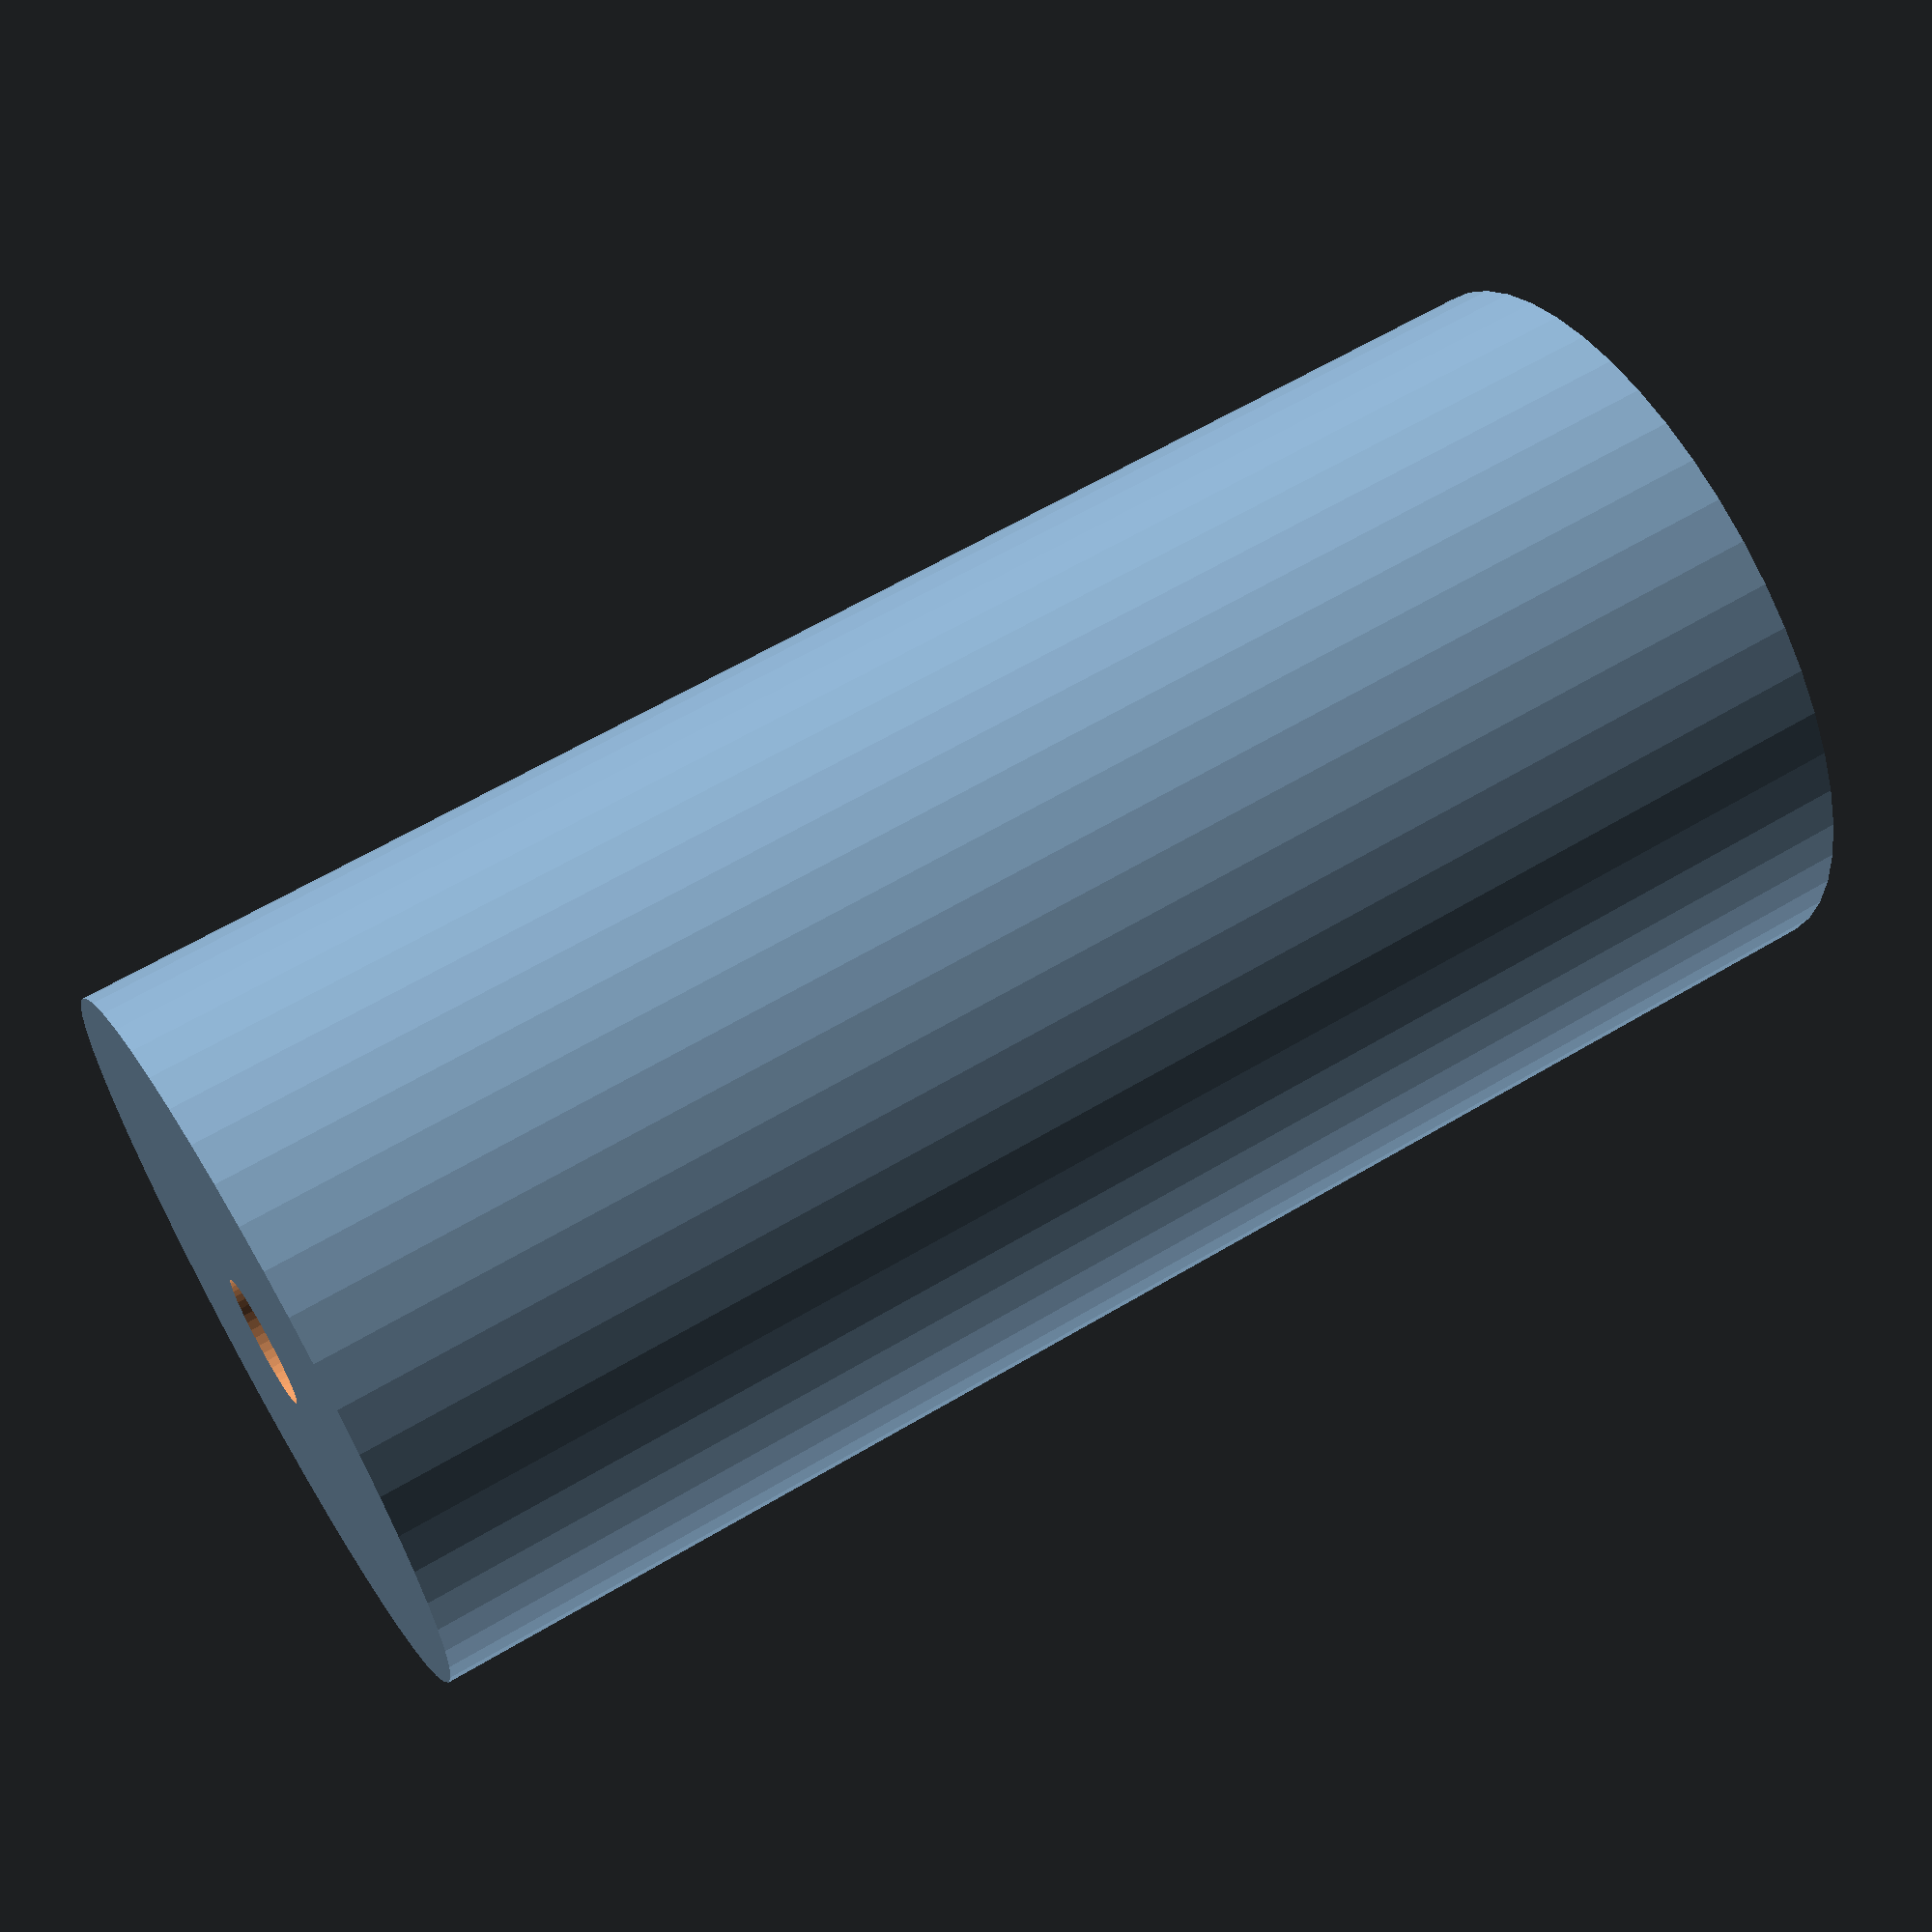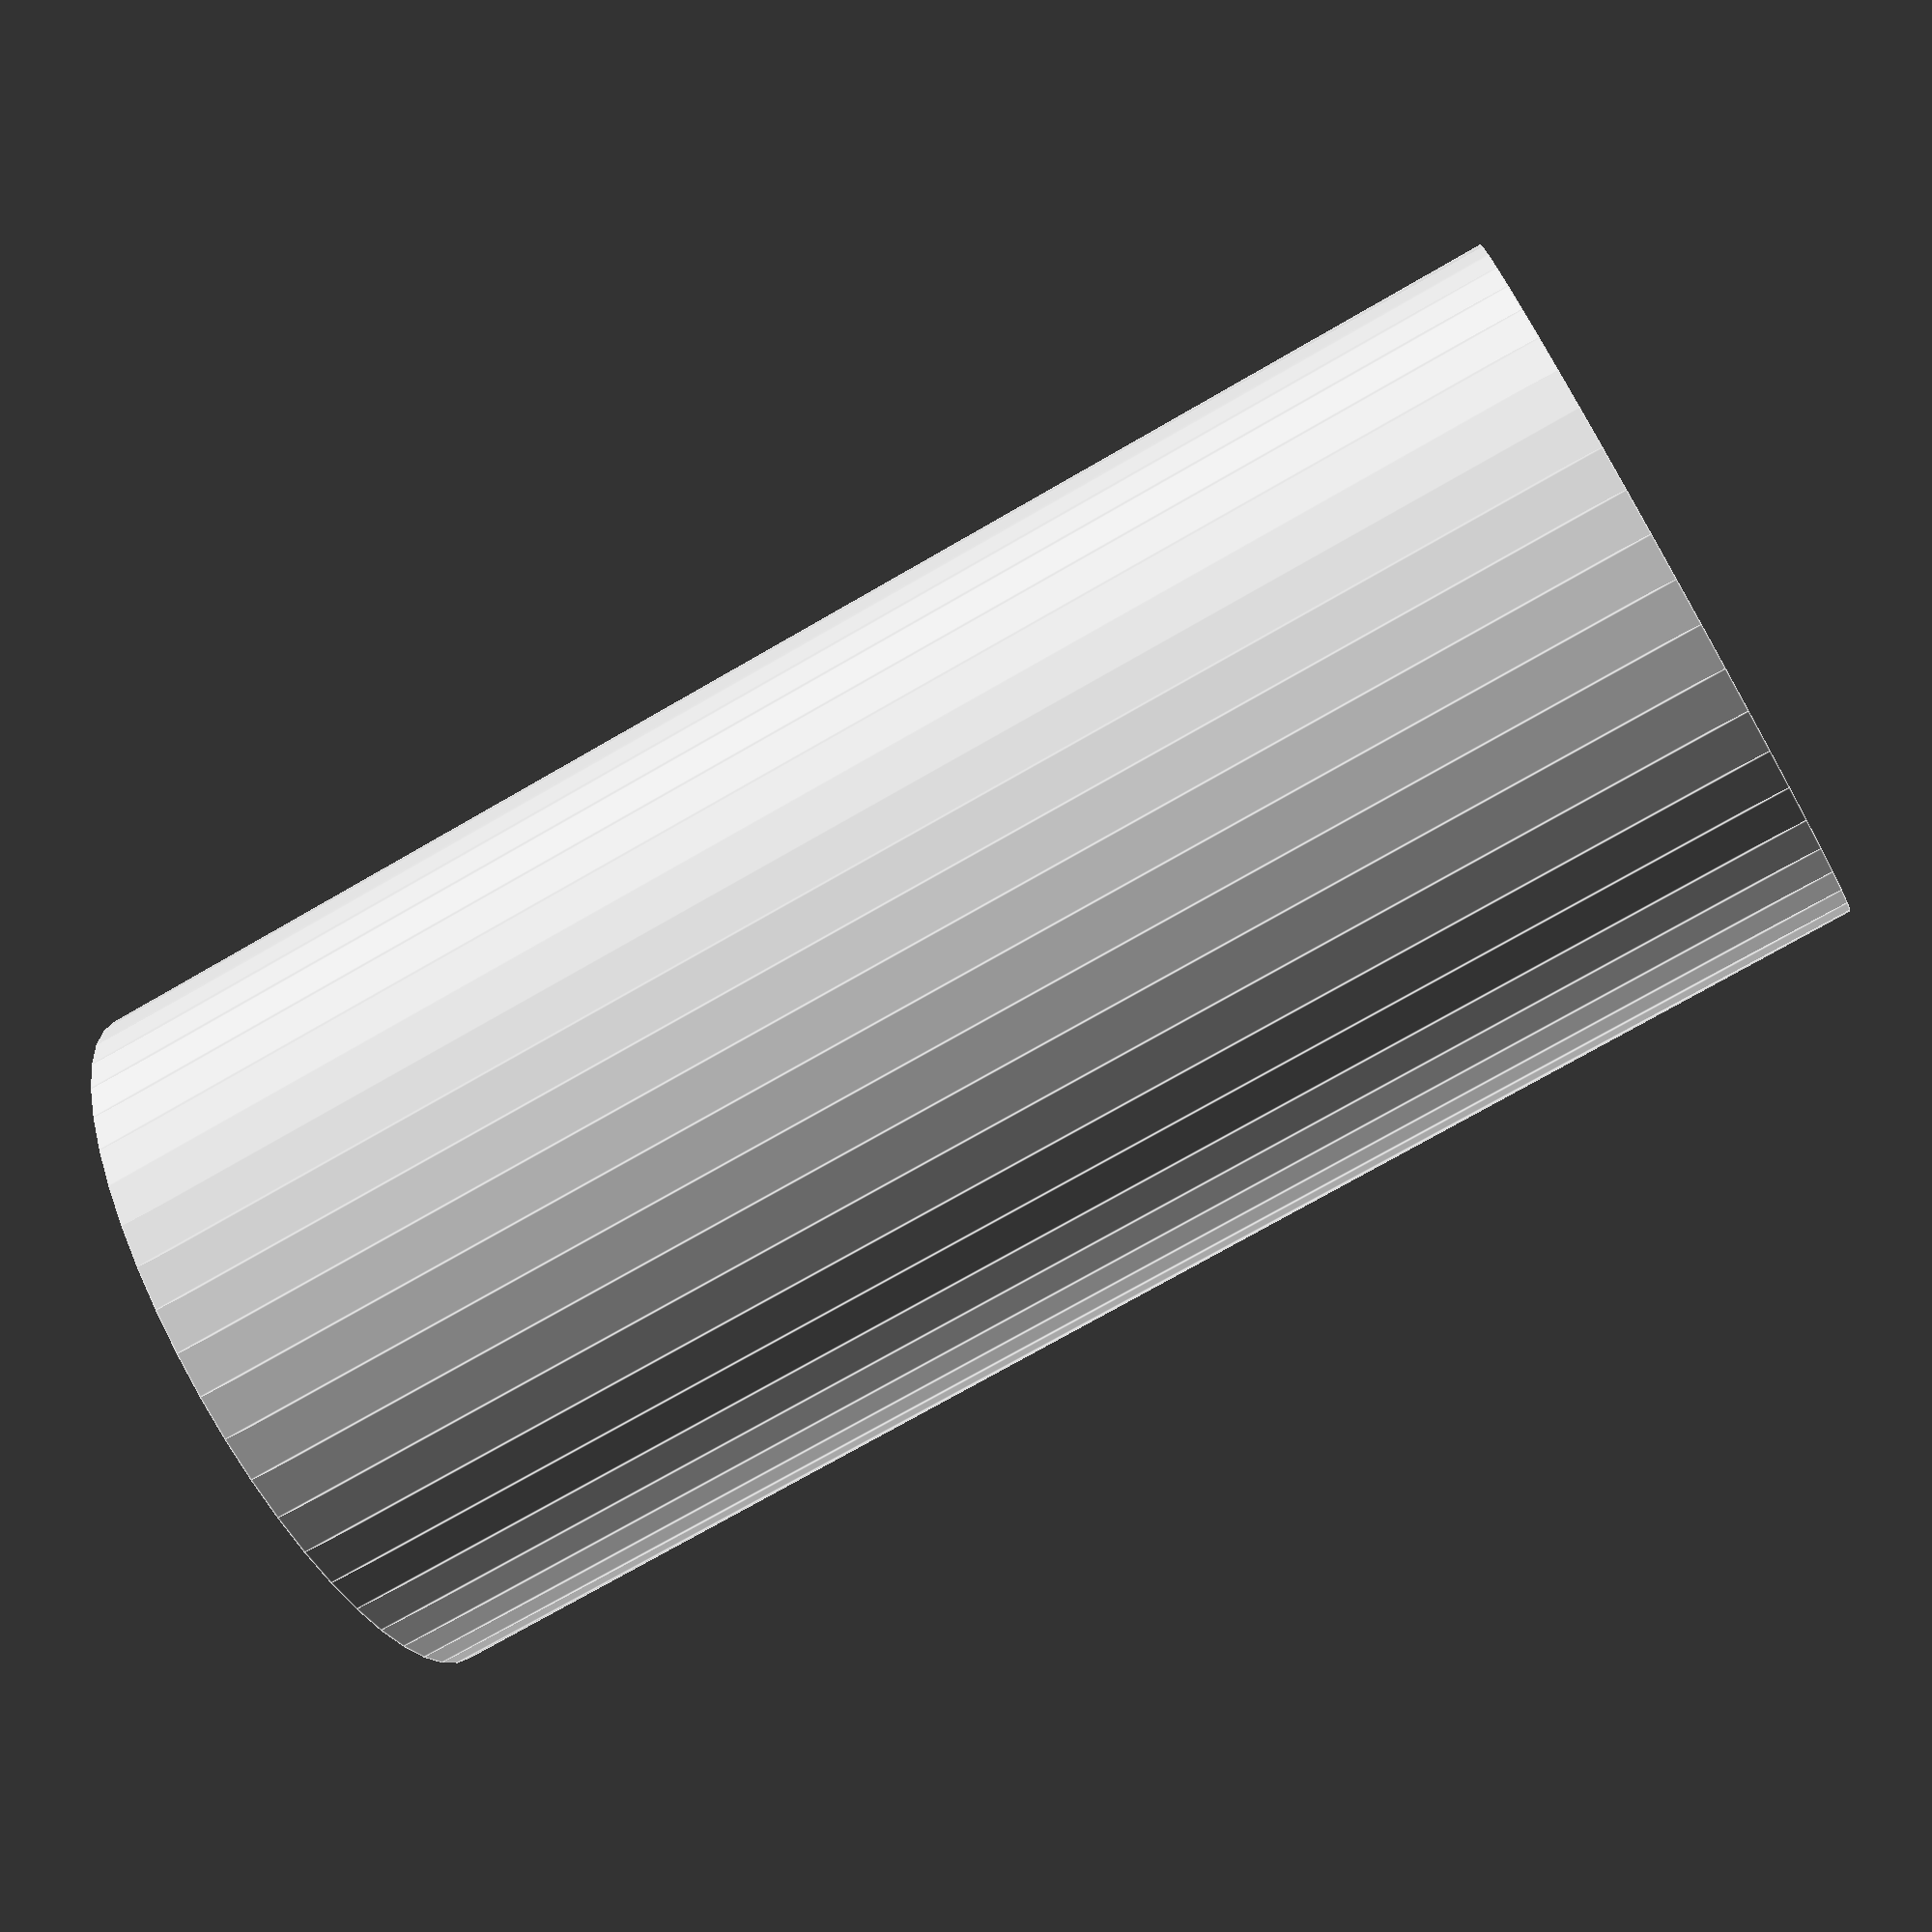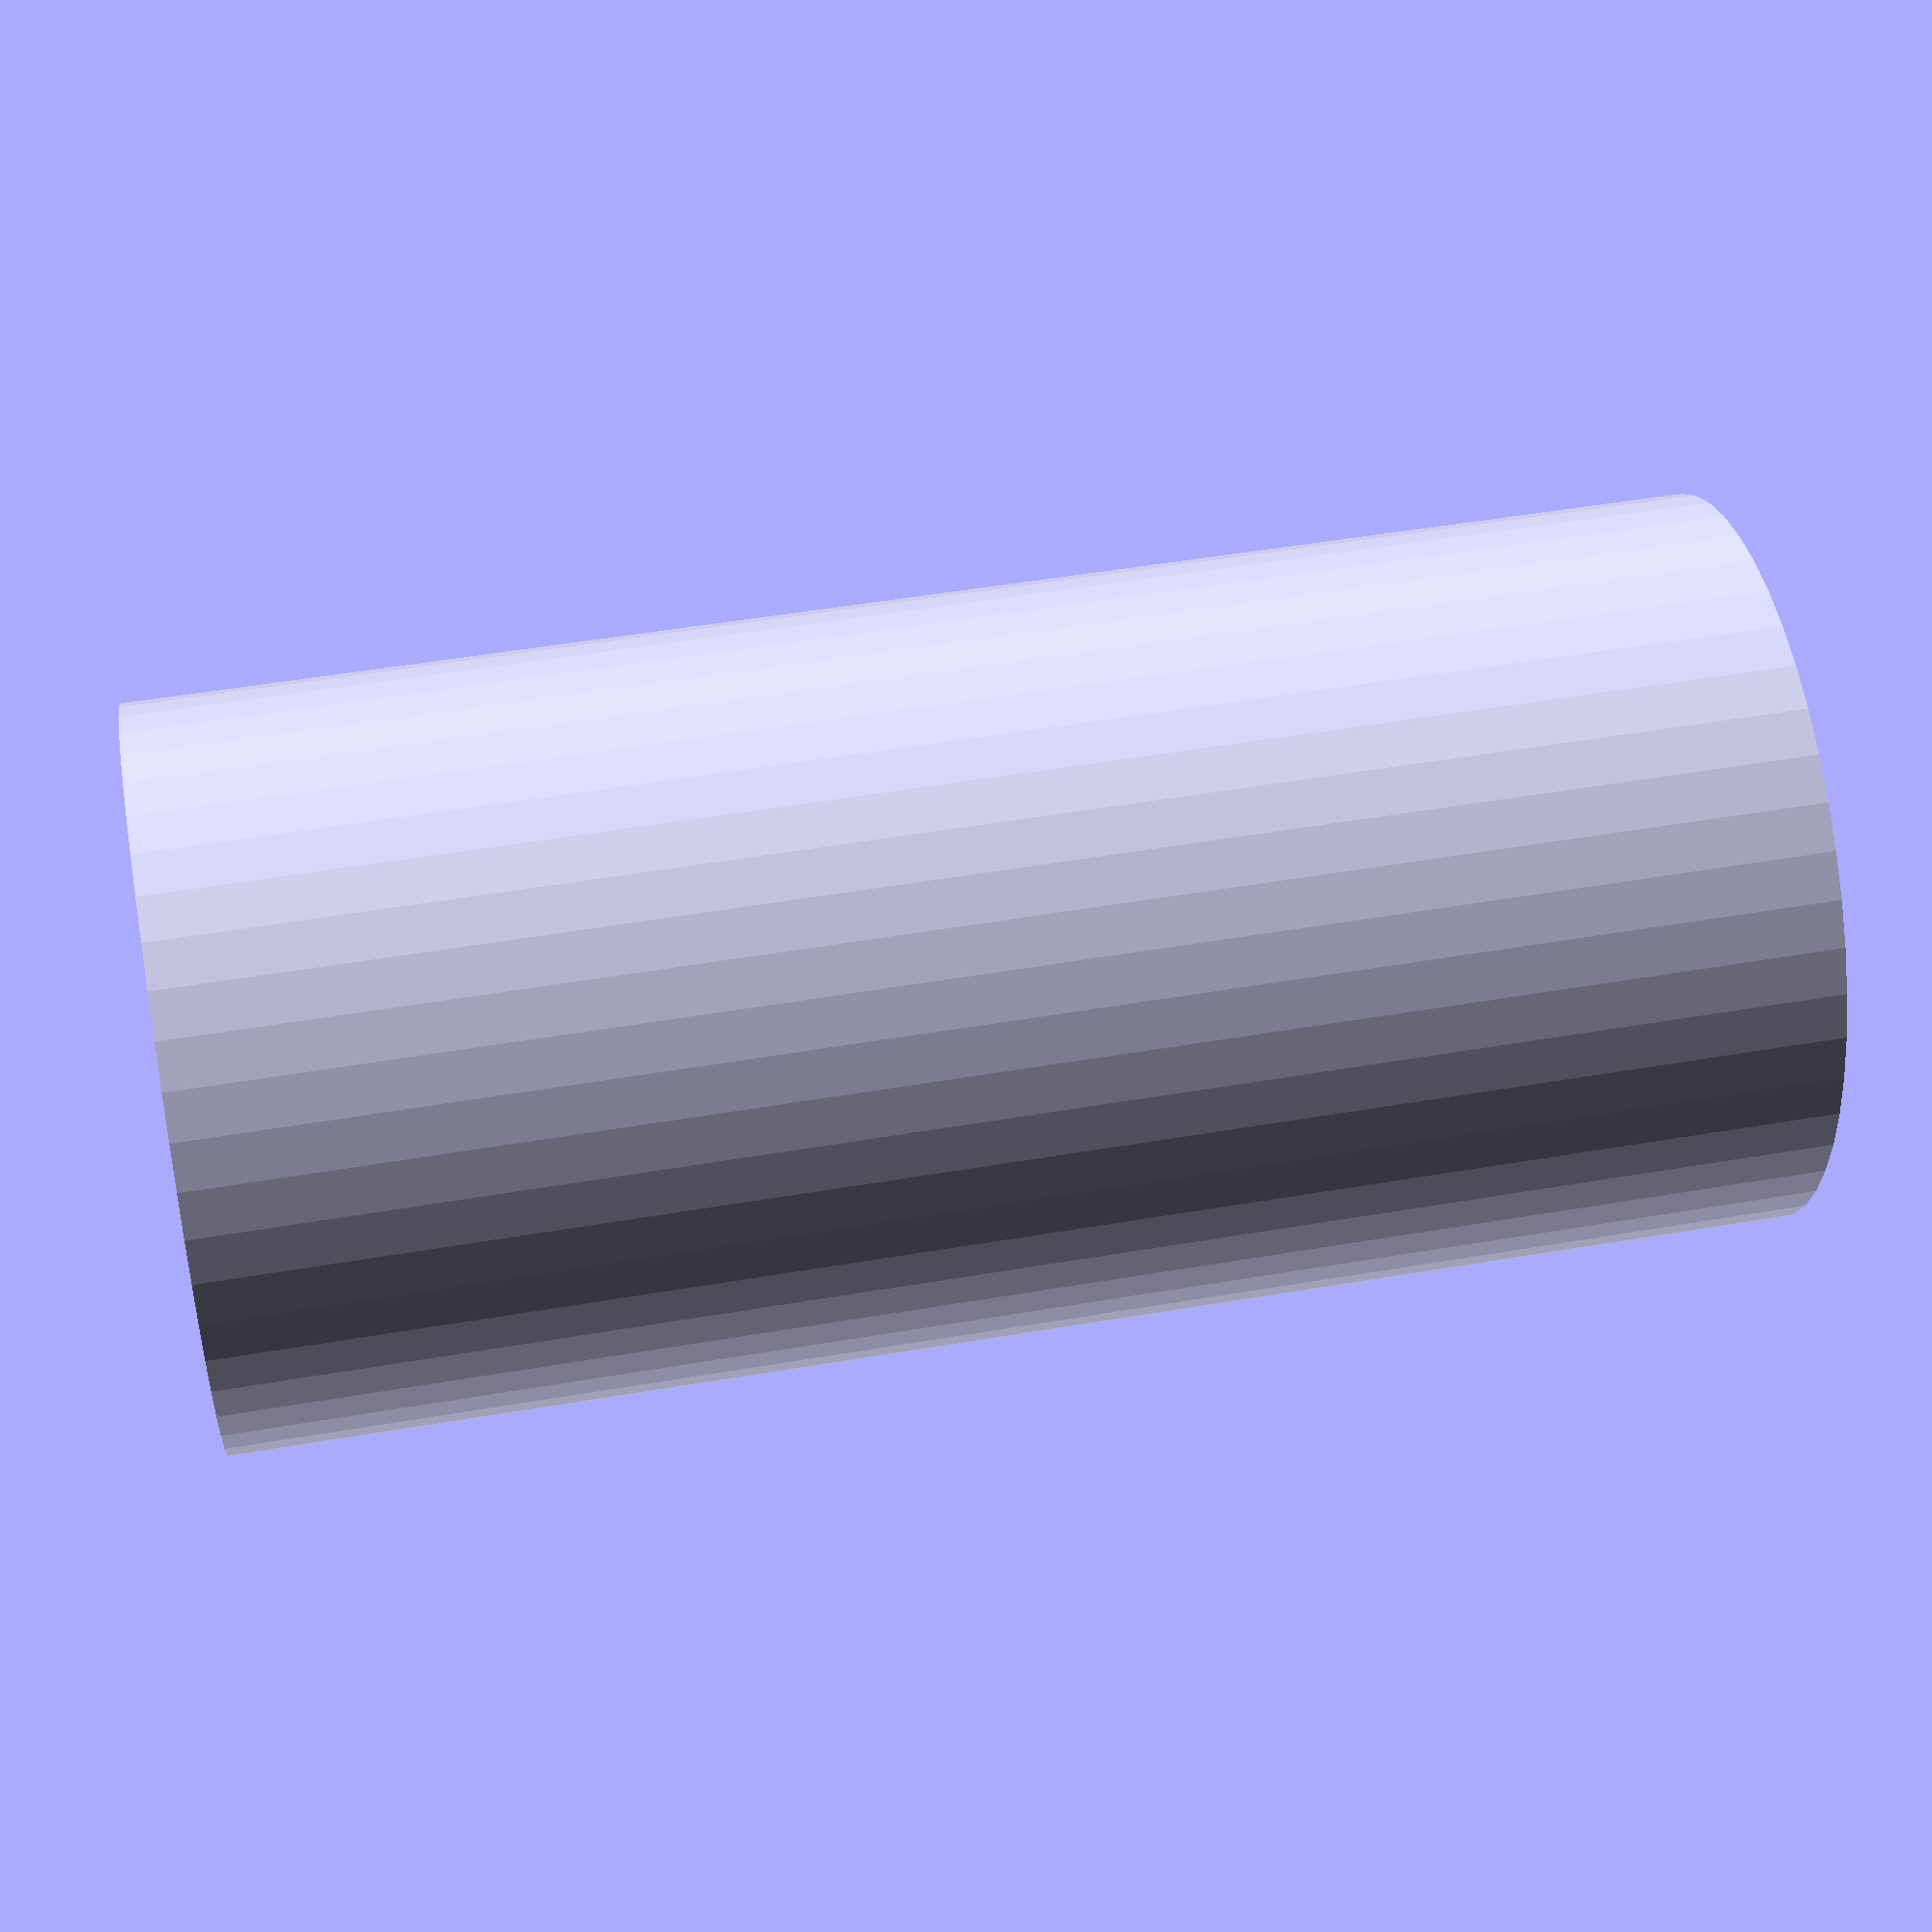
<openscad>
$fn = 50;


difference() {
	union() {
		translate(v = [0, 0, -35.0000000000]) {
			cylinder(h = 70, r = 16.5000000000);
		}
	}
	union() {
		translate(v = [0, 0, -100.0000000000]) {
			cylinder(h = 200, r = 3);
		}
	}
}
</openscad>
<views>
elev=117.6 azim=76.9 roll=121.1 proj=p view=solid
elev=74.0 azim=110.3 roll=300.0 proj=p view=edges
elev=311.5 azim=342.7 roll=259.1 proj=p view=solid
</views>
